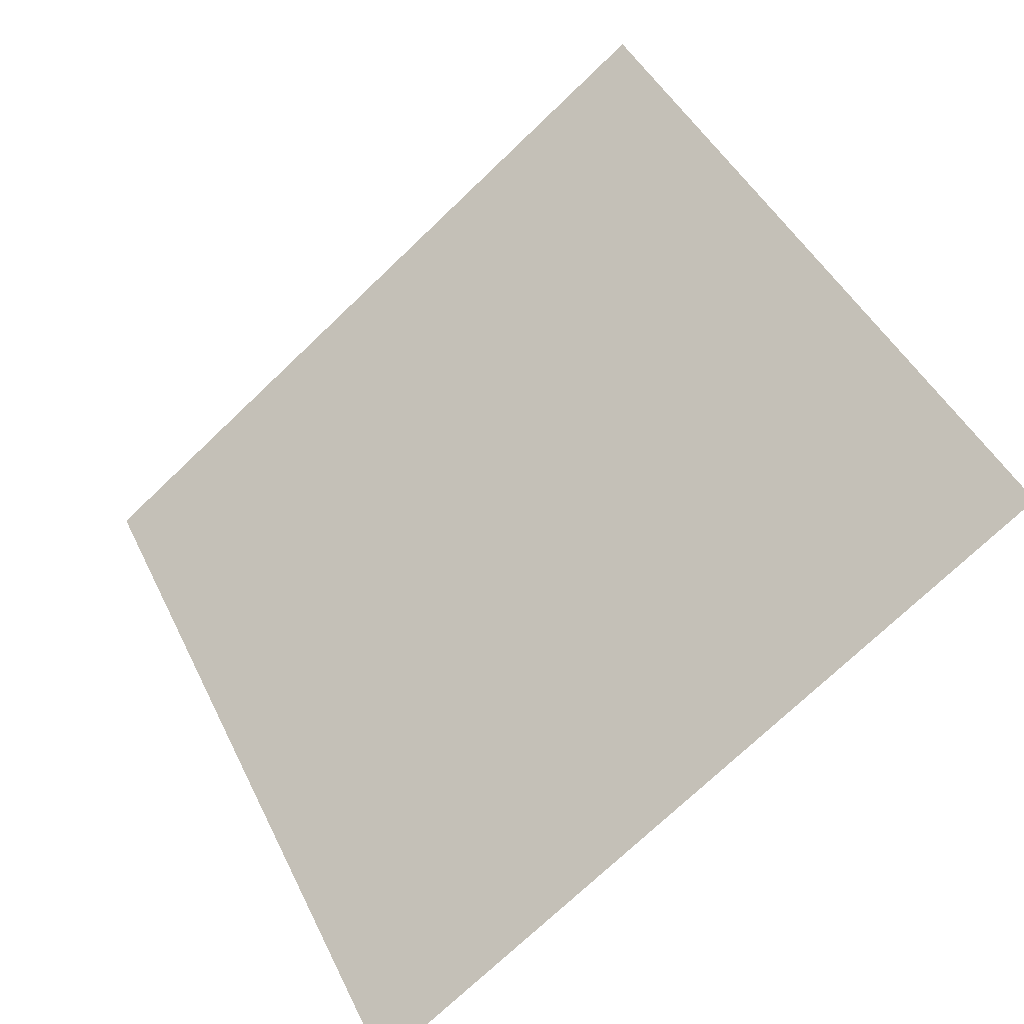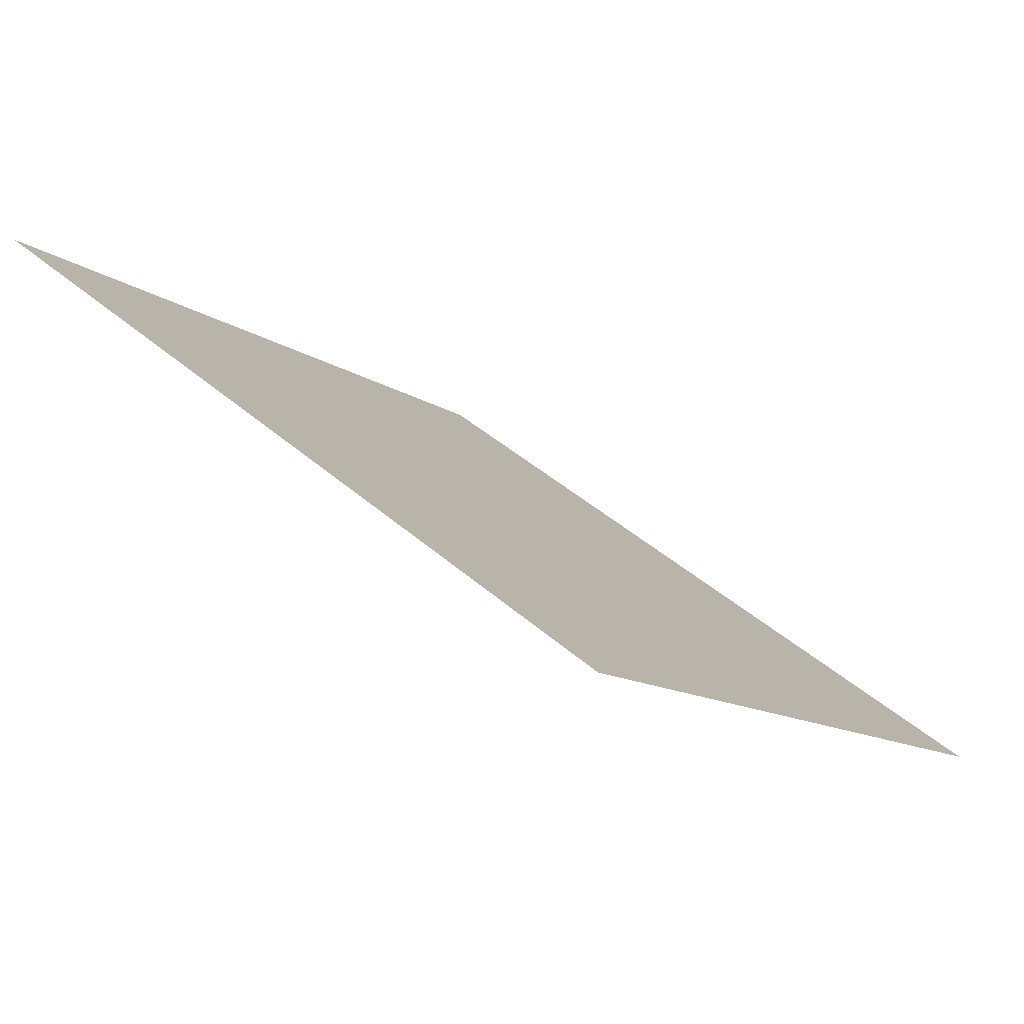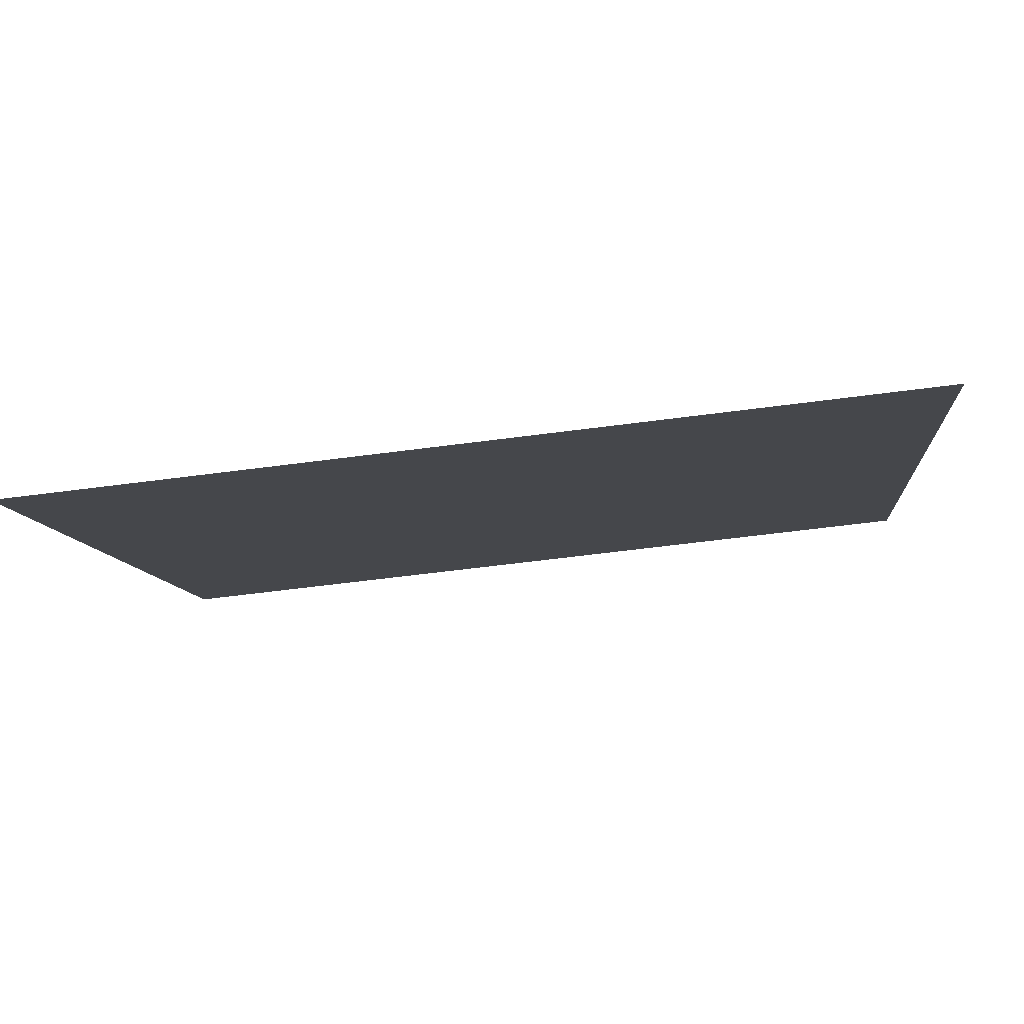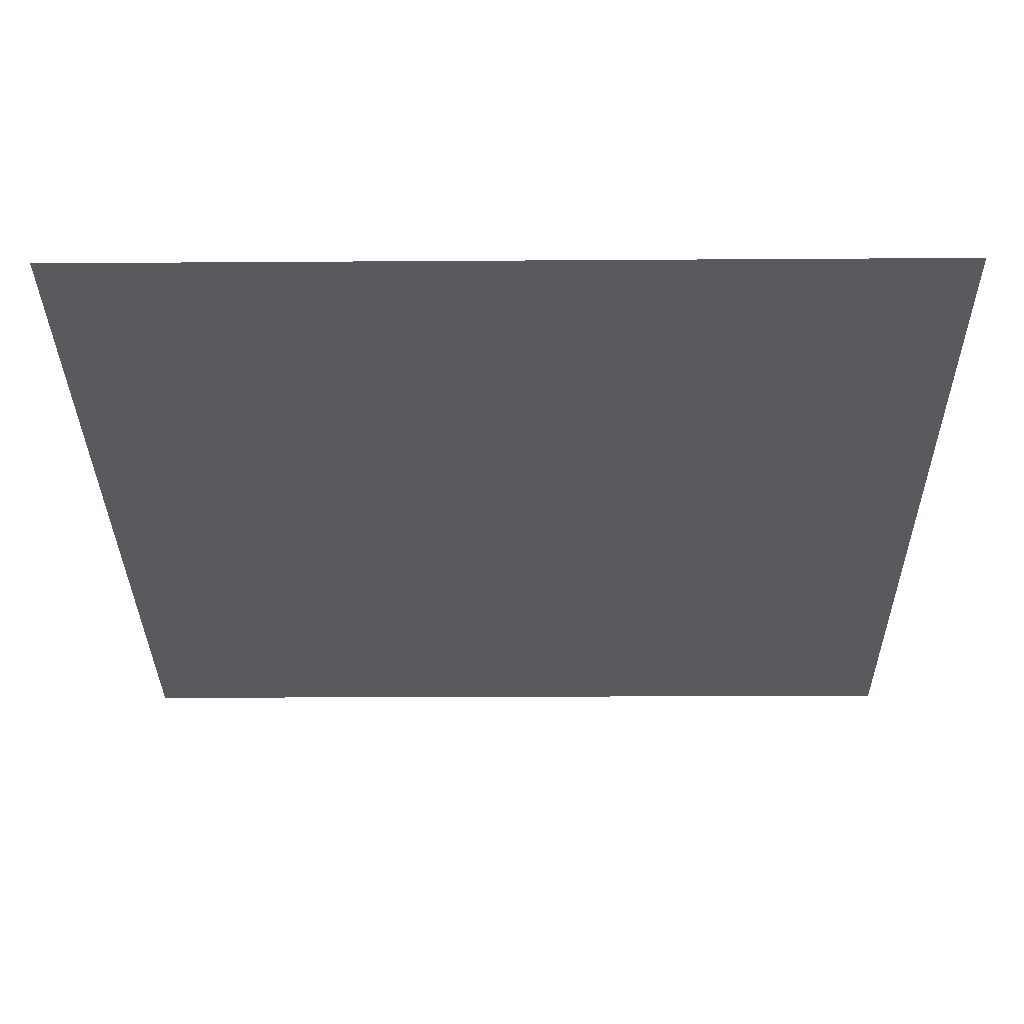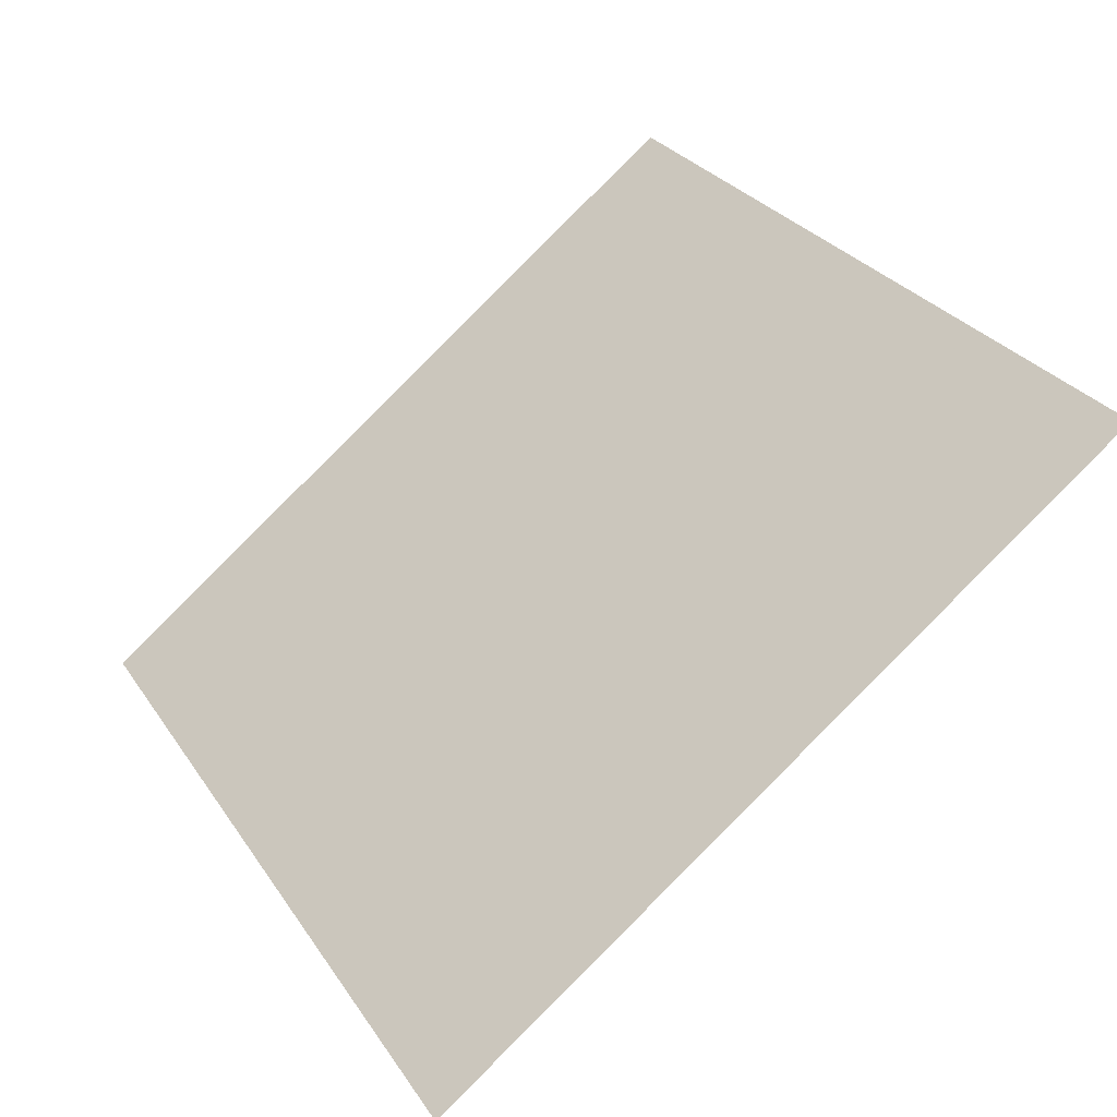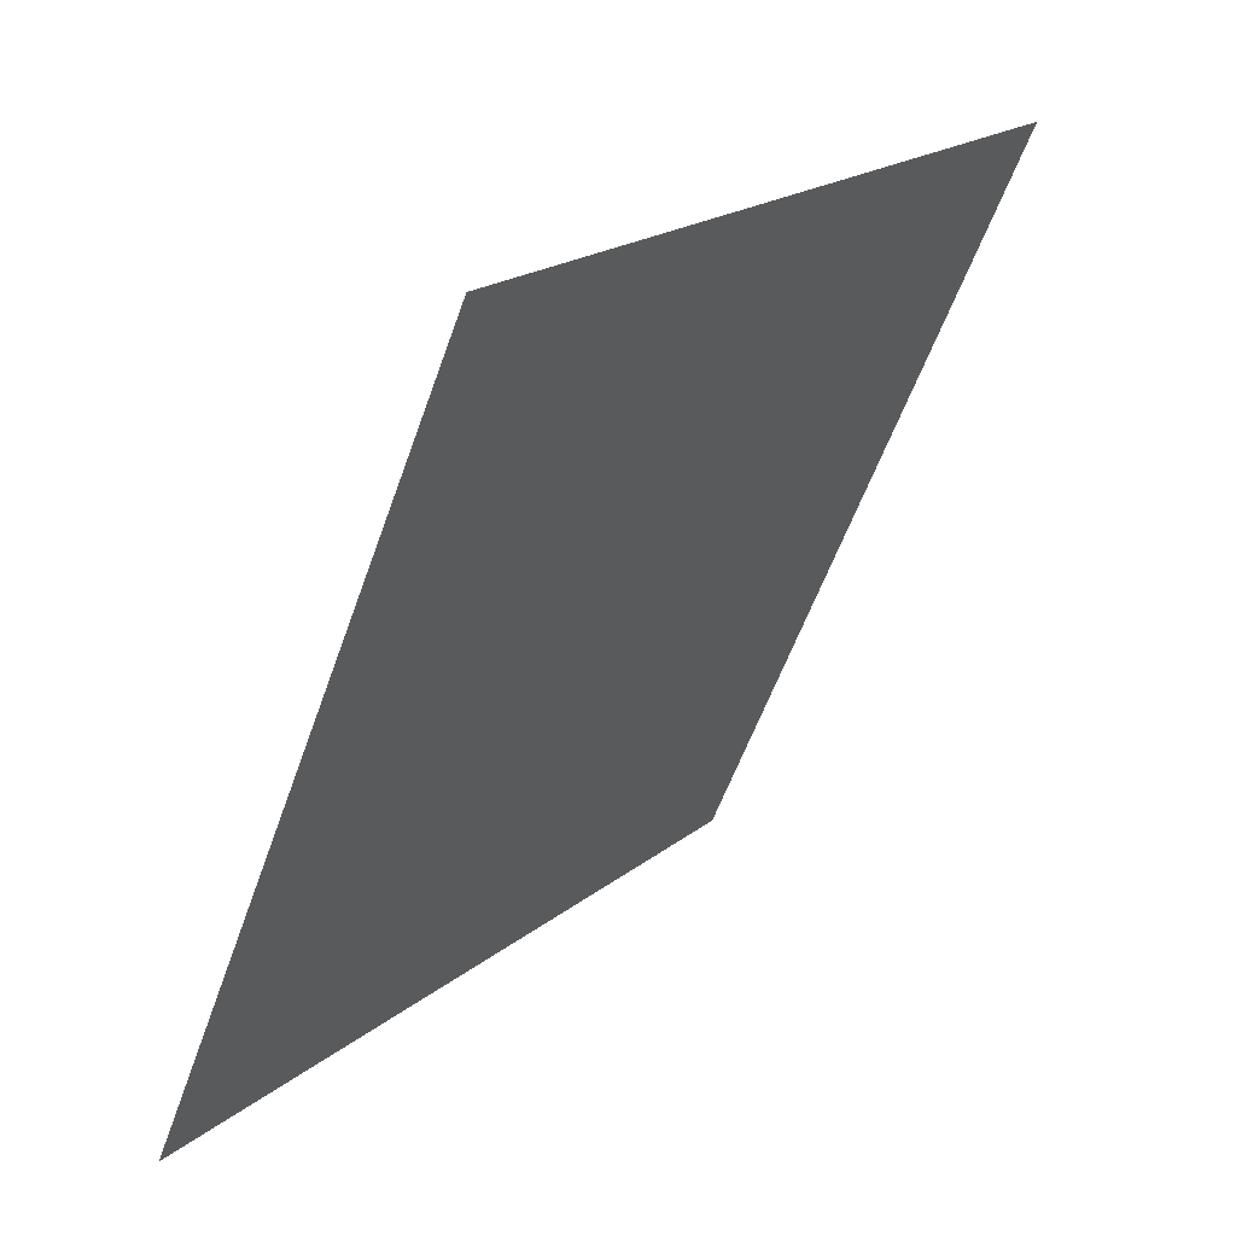
<metadata>
{"format":"obj","ext":"obj","renderer":"f3d","projection":"perspective","resolution":1024,"background":"white","views":[{"elev":46.0,"azim":-114.1,"up":"+Y"},{"elev":-13.5,"azim":122.0,"up":"+Y"},{"elev":-61.6,"azim":6.5,"up":"+Z"},{"elev":21.5,"azim":179.3,"up":"+Z"},{"elev":30.3,"azim":-116.8,"up":"+Y"},{"elev":-56.9,"azim":69.4,"up":"+Z"}]}
</metadata>
<code>
v 0.2427 0.7762 0.4997
v 0.2362 0.7764 0.4997
v 0.2363 0.7803 0.505
v 0.2429 0.7801 0.5049
f 4 3 2 1

</code>
